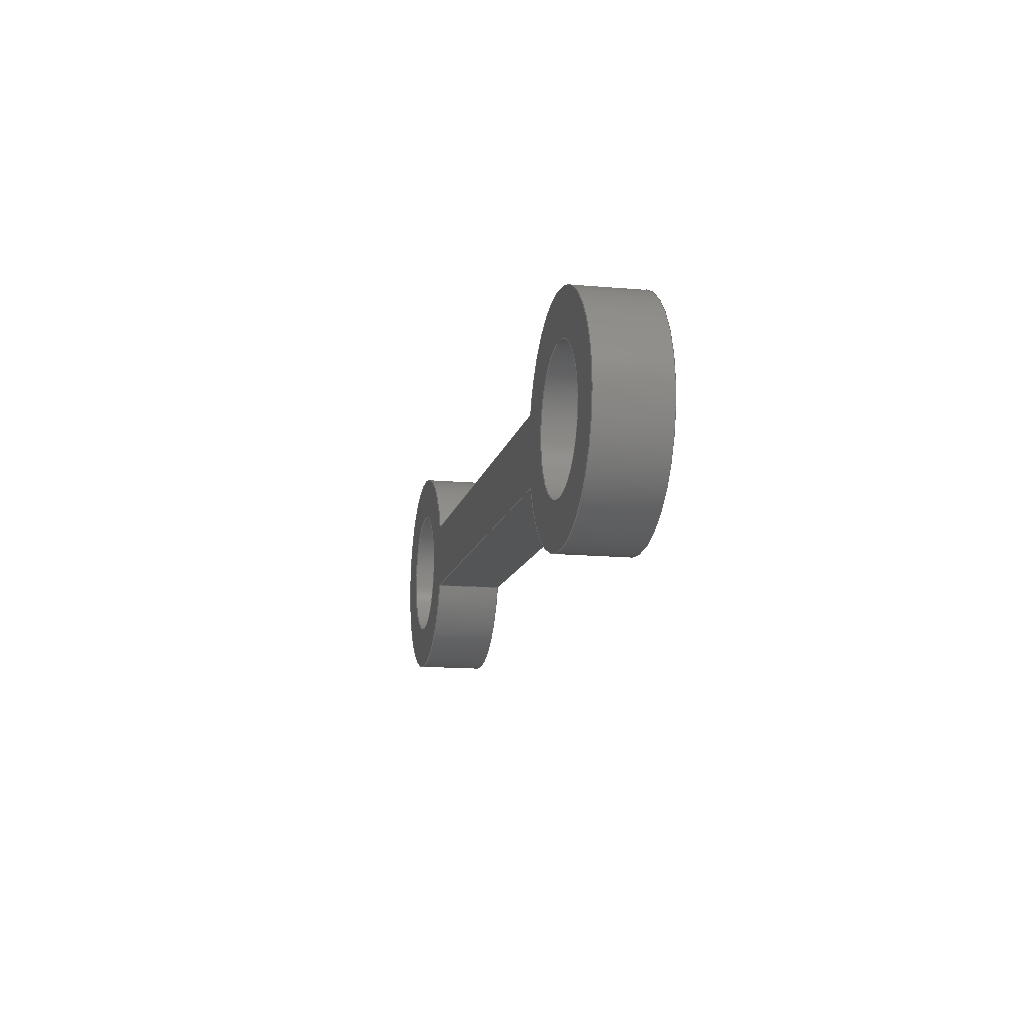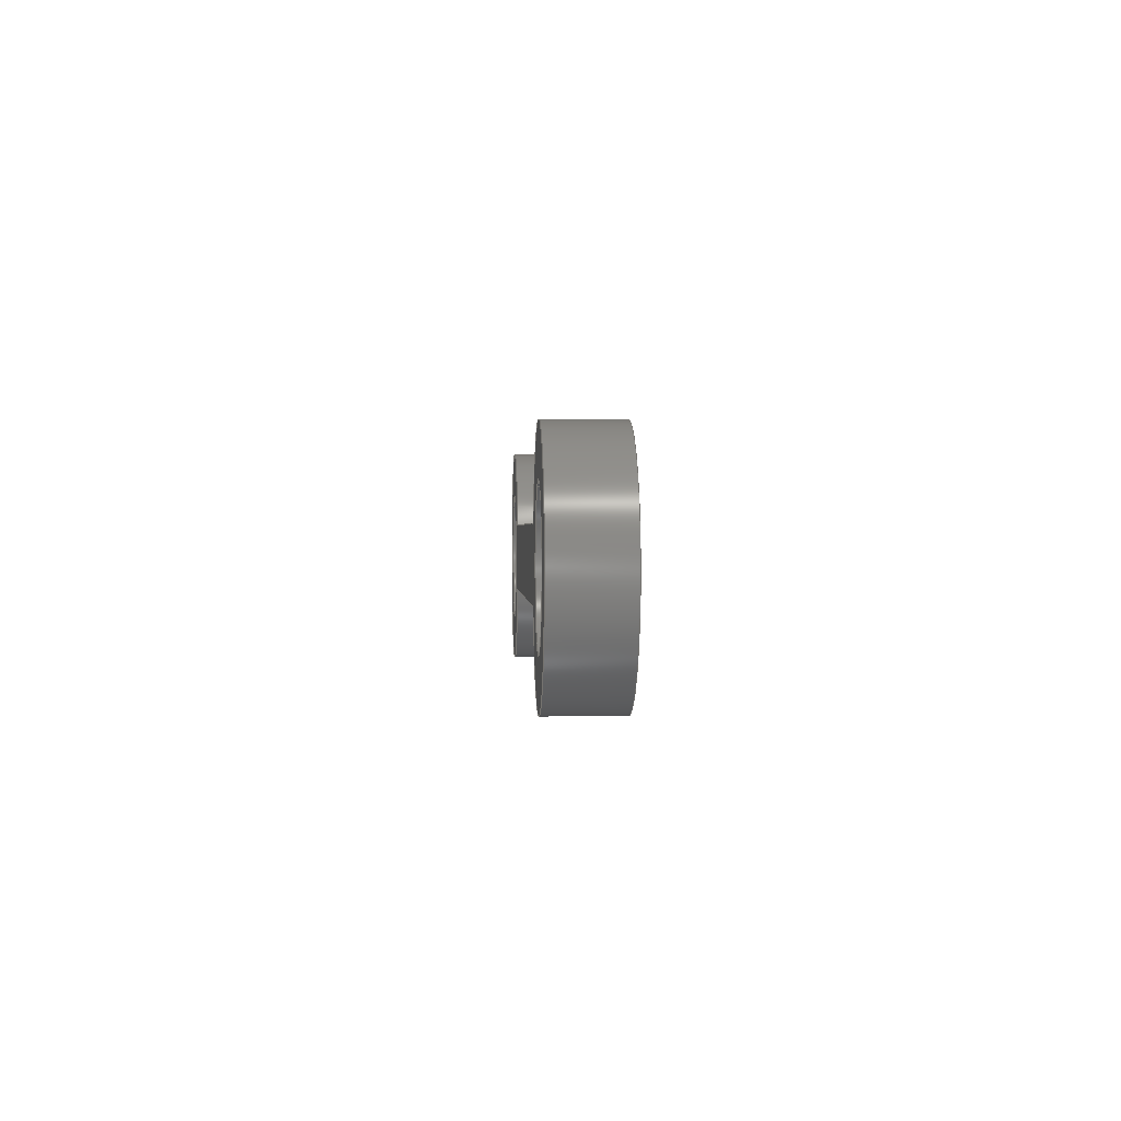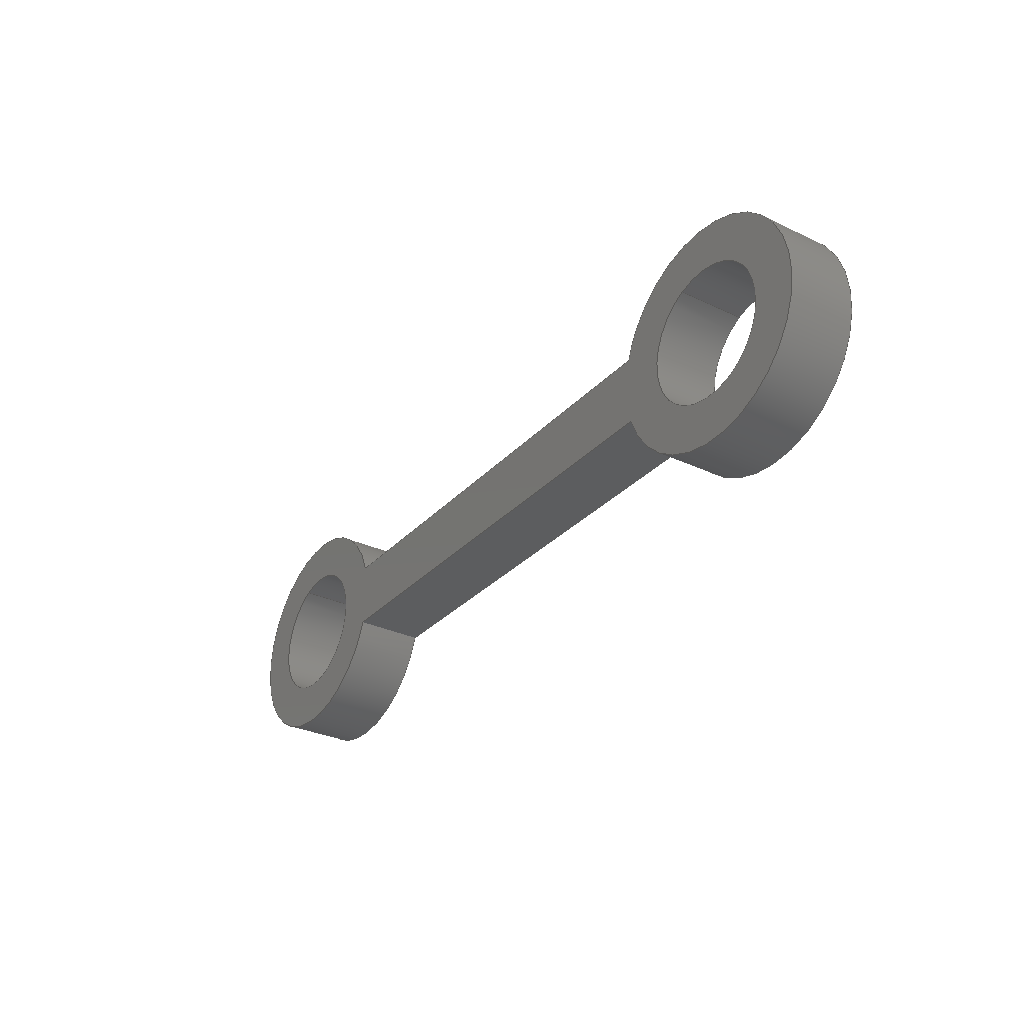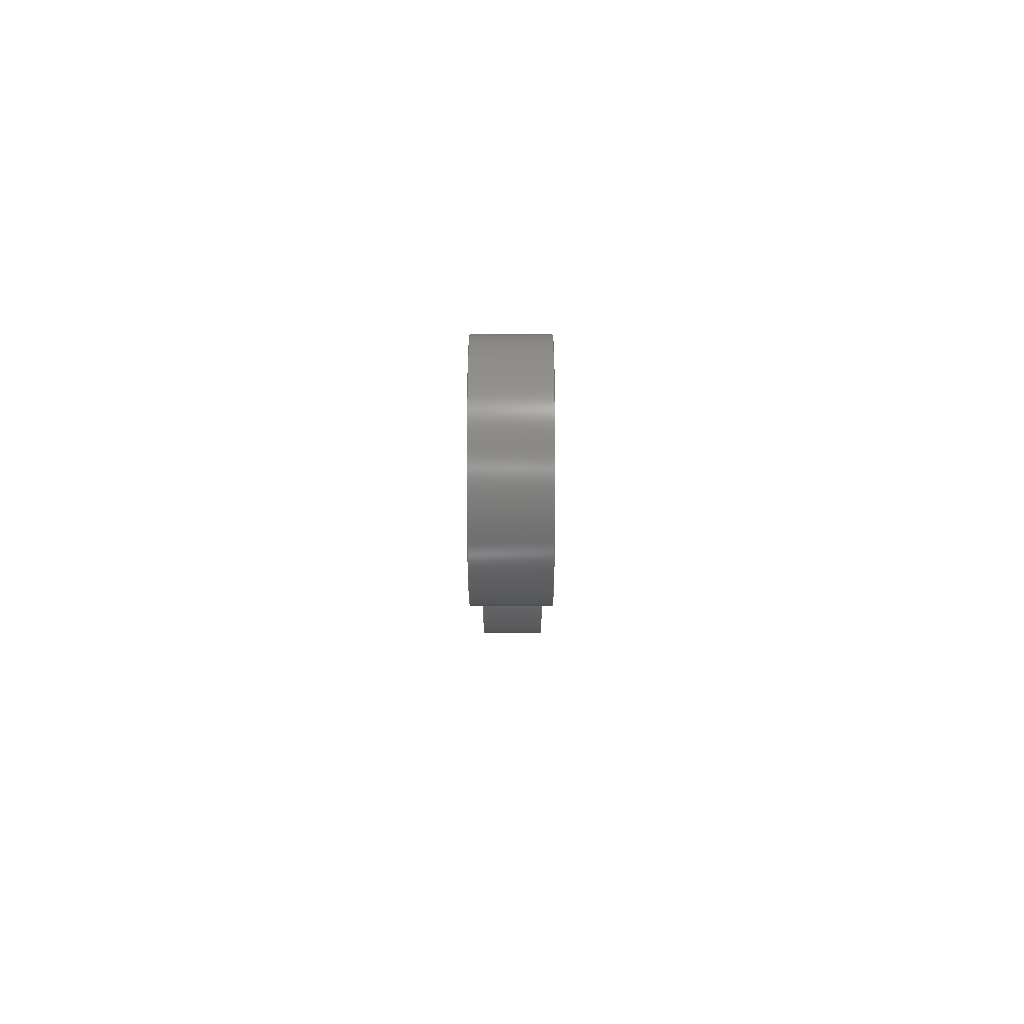
<metadata>
{"format":"iges","ext":"iges","renderer":"f3d","projection":"perspective","resolution":1024,"background":"white","views":[{"elev":-12.8,"azim":-101.9,"up":"+Z"},{"elev":0.9,"azim":87.2,"up":"+Z"},{"elev":-30.8,"azim":55.6,"up":"+Z"},{"elev":-5.7,"azim":90.1,"up":"+Z"}]}
</metadata>
<code>

,,10HComponent2,22H13 ΦΟΡΕΣ ΑΥΤΟ,7Hunknown,7Hunknown,32,38,7,  G      1
99,15,,1,2,2HMM,1,0.08,15H2.025e+07,0.01,1e+04,7Hunknown,7Hunkno
wn,11,0,;
     186       1                                                00000000
     186            -111       1       0                               0
     514       2                                                00010000
     514                       1       1                               0
     510       3                                                00010000
     510            -111       1       1                               0
     510       4                                                00010000
     510            -111       1       1                               0
     510       5                                                00010000
     510            -111       1       1                               0
     510       6                                                00010000
     510            -111       1       1                               0
     510       7                                                00010000
     510            -111       1       1                               0
     510       8                                                00010000
     510            -111       1       1                               0
     510       9                                                00010000
     510            -111       1       1                               0
     510      10                                                00010000
     510            -111       1       1                               0
     508      11                                                00010000
     508                       1       1                               0
     508      12                                                00010000
     508                       1       1                               0
     508      13                                                00010000
     508                       1       1                               0
     508      14                                                00010000
     508                       1       1                               0
     508      15                                                00010000
     508                       2       1                               0
     508      17                                                00010000
     508                       2       1                               0
     508      19                                                00010000
     508                       1       1                               0
     508      20                                                00010000
     508                       1       1                               0
     508      21                                                00010000
     508                       1       1                               0
     508      22                                                00010000
     508                       1       1                               0
     508      23                                                00010000
     508                       1       1                               0
     508      24                                                00010000
     508                       1       1                               0
     126      25                                                00010000
     126       0              16       0                               0
     126      41                                                00010000
     126       0               3       0                               0
     126      44                                                00010000
     126       0              16       0                               0
     126      60                                                00010000
     126       0               3       0                               0
     126      63                                                00010000
     126       0               4       0                               0
     126      67                                                00010000
     126       0               3       0                               0
     126      70                                                00010000
     126       0               4       0                               0
     126      74                                                00010000
     126       0               4       0                               0
     126      78                                                00010000
     126       0               3       0                               0
     126      81                                                00010000
     126       0               4       0                               0
     126      85                                                00010000
     126       0              16       0                               0
     126     101                                                00010000
     126       0              16       0                               0
     126     117                                                00010000
     126       0              10       0                               0
     126     127                                                00010000
     126       0              10       0                               0
     126     137                                                00010000
     126       0               5       0                               0
     126     142                                                00010000
     126       0              10       0                               0
     126     152                                                00010000
     126       0               9       0                               0
     126     161                                                00010000
     126       0              10       0                               0
     126     171                                                00010000
     126       0              10       0                               0
     126     181                                                00010000
     126       0               4       0                               0
     126     185                                                00010000
     126       0              10       0                               0
     126     195                                                00010000
     126       0               9       0                               0
     128     204                                                00010000
     128       0    -111      28       0                               0
     128     232                                                00010000
     128       0    -111       9       0                               0
     128     241                                                00010000
     128       0    -111       9       0                               0
     128     250                                                00010000
     128       0    -111      28       0                               0
     128     278                                                00010000
     128       0    -111      27       0                               0
     128     305                                                00010000
     128       0    -111      26       0                               0
     128     331                                                00010000
     128       0    -111       9       0                               0
     128     340                                                00010000
     128       0    -111       9       0                               0
     502     349                                                00010000
     502                      16       1                               0
     504     365                                                00010001
     504                       6       1                               0
     406     371                                                00000000
     406                       1      15                               0
     314     372                                                00000200
     314                       2       0                               0
     314     374                                                00000200
     314                       2       0                               0
186,3,1,0,0,1,109;                                                     1
514,8,5,1,7,1,9,1,11,1,13,1,15,1,17,1,19,1;                            3
510,89,1,1,21;                                                         5
510,91,1,1,23;                                                         7
510,93,1,1,25;                                                         9
510,95,1,1,27;                                                        11
510,97,1,1,29;                                                        13
510,99,1,1,31;                                                        15
510,101,3,1,33,35,37;                                                 17
510,103,3,1,39,41,43;                                                 19
508,4,0,107,1,0,0,0,107,2,0,0,0,107,3,0,0,0,107,4,0,0;                21
508,4,0,107,4,1,0,0,107,5,0,0,0,107,6,1,0,0,107,7,0,0;                23
508,4,0,107,2,1,0,0,107,8,0,0,0,107,9,1,0,0,107,10,1,0;               25
508,4,0,107,11,0,0,0,107,6,0,0,0,107,12,0,0,0,107,9,0,0;              27
508,6,0,107,13,0,0,0,107,14,0,0,0,107,15,1,0,0,107,16,0,0,0,107,      29
17,0,0,0,107,15,0,0;                                                  29
508,6,0,107,18,0,0,0,107,19,0,0,0,107,20,1,0,0,107,21,0,0,0,107,      31
22,0,0,0,107,20,0,0;                                                  31
508,4,0,107,8,1,0,0,107,1,1,0,0,107,7,1,0,0,107,11,1,0;               33
508,2,0,107,13,1,0,0,107,14,1,0;                                      35
508,2,0,107,18,1,0,0,107,19,1,0;                                      37
508,4,0,107,12,1,0,0,107,5,1,0,0,107,3,1,0,0,107,10,0,0;              39
508,2,0,107,16,1,0,0,107,17,1,0;                                      41
508,2,0,107,21,1,0,0,107,22,1,0;                                      43
126,8,2,0,0,0,0,0.6094,0.6094,                  45
0.6094,2.028,2.028,                  45
3.446,3.446,4.865,                   45
4.865,6.283,6.283,                   45
6.283,1,0.7589,1,0.7589,1,         45
0.7589,1,0.7589,1,98.24,           45
-5.427,50.52,100.6,                  45
-5.427,57.89,108.2,                  45
-5.427,56.72,115.8,                  45
-5.427,55.55,115.8,                  45
-5.427,47.82,115.8,                  45
-5.427,40.1,108.2,                  45
-5.427,38.93,100.6,                  45
-5.427,37.76,98.24,                   45
-5.427,45.12,0.6094,                 45
6.283,0,0,0;                                            45
126,1,1,0,0,1,0,0,0,0.3,0.3,1,1,98.24,                  47
-10.83,50.52,98.24,                     47
-5.427,50.52,0,0.3,0,0,0;                    47
126,8,2,0,0,0,0,0.6094,0.6094,                  49
0.6094,2.028,2.028,                  49
3.446,3.446,4.865,                   49
4.865,6.283,6.283,                   49
6.283,1,0.7589,1,0.7589,1,        49
0.7589,1,0.7589,1,98.24,            49
-10.83,45.12,100.6,                   49
-10.83,37.76,108.2,                   49
-10.83,38.93,115.8,                   49
-10.83,40.1,115.8,                   49
-10.83,47.82,115.8,                   49
-10.83,55.55,108.2,                   49
-10.83,56.72,100.6,                   49
-10.83,57.89,98.24,                   49
-10.83,50.52,0.6094,                  49
6.283,0,0,0;                                            49
126,1,1,0,0,1,0,0,0,0.3,0.3,1,1,98.24,                 51
-5.427,45.12,98.24,                   51
-10.83,45.12,0,0.3,0,0,0;                     51
126,1,1,0,0,1,0,0,0,2.146,2.146,1,1,          53
59.61,-10.83,45.12,                   53
98.24,-10.83,45.12,0,                 53
2.146,0,0,0;                                             53
126,1,1,0,0,1,0,0,0,0.3,0.3,1,1,59.61,                 55
-10.83,45.12,59.61,                    55
-5.427,45.12,0,0.3,0,0,0;                    55
126,1,1,0,0,1,0,0,0,2.146,2.146,1,1,          57
98.24,-5.427,45.12,                    57
59.61,-5.427,45.12,0,                57
2.146,0,0,0;                                             57
126,1,1,0,0,1,0,0,0,2.146,2.146,1,1,        59
59.61,-5.427,50.52,                   59
98.24,-5.427,50.52,0,                59
2.146,0,0,0;                                            59
126,1,1,0,0,1,0,0,0,0.3,0.3,1,1,59.61,                 61
-5.427,50.52,59.61,                   61
-10.83,50.52,0,0.3,0,0,0;                     61
126,1,1,0,0,1,0,0,0,2.146,2.146,1,1,        63
59.61,-10.83,50.52,                   63
98.24,-10.83,50.52,0,                63
2.146,0,0,0;                                            63
126,8,2,0,0,0,0,0.6094,0.6094,                  65
0.6094,2.028,2.028,                  65
3.446,3.446,4.865,                    65
4.865,6.283,6.283,                    65
6.283,1,0.7589,1,0.7589,1,        65
0.7589,1,0.7589,1,59.61,           65
-5.427,45.12,57.3,                  65
-5.427,37.76,49.66,                  65
-5.427,38.93,42.03,                  65
-5.427,40.1,42.03,                  65
-5.427,47.82,42.03,                  65
-5.427,55.55,49.66,                   65
-5.427,56.72,57.3,                  65
-5.427,57.89,59.61,                  65
-5.427,50.52,0.6094,                  65
6.283,0,0,0;                                            65
126,8,2,0,0,0,0,0.6094,0.6094,                  67
0.6094,2.028,2.028,                  67
3.446,3.446,4.865,                    67
4.865,6.283,6.283,                    67
6.283,1,0.7589,1,0.7589,1,        67
0.7589,1,0.7589,1,59.61,            67
-10.83,50.52,57.3,                    67
-10.83,57.89,49.66,                    67
-10.83,56.72,42.03,                   67
-10.83,55.55,42.03,                   67
-10.83,47.82,42.03,                   67
-10.83,40.1,49.66,                   67
-10.83,38.93,57.3,                   67
-10.83,37.76,59.61,                   67
-10.83,45.12,0.6094,                  67
6.283,0,0,0;                                            67
126,4,2,0,0,0,0,0.6201,0.6201,                  69
0.6201,2.191,2.191,                  69
3.762,3.762,3.762,1,                69
0.7071,1,0.7071,1,108.9,           69
-5.427,42.85,113.9,                  69
-5.427,44.96,111.8,                  69
-5.427,49.93,109.7,                  69
-5.427,54.9,104.7,                  69
-5.427,52.79,0.6201,                 69
3.762,0,0,0;                                            69
126,4,2,0,0,0,0,3.762,3.762,                    71
3.762,5.332,5.332,                   71
6.903,6.903,6.903,1,                   71
0.7071,1,0.7071,1,104.7,           71
-5.427,52.79,99.75,                  71
-5.427,50.69,101.9,                  71
-5.427,45.71,104,                  71
-5.427,40.74,108.9,                  71
-5.427,42.85,3.762,                  71
6.903,0,0,0;                                             71
126,1,1,0,0,1,0,-0.5,-0.5,                73
0.5,0.5,1,1,104.7,           73
-5.427,52.79,104.7,                  73
-10.83,52.79,-0.5,                73
0.5,0,0,0;                                           73
126,4,2,0,0,0,0,0.6201,0.6201,                  75
0.6201,2.191,2.191,                  75
3.762,3.762,3.762,1,                   75
0.7071,1,0.7071,1,108.9,           75
-10.83,42.85,104,                  75
-10.83,40.74,101.9,                  75
-10.83,45.71,99.75,                  75
-10.83,50.69,104.7,                  75
-10.83,52.79,0.6201,                 75
3.762,0,0,0;                                             75
126,4,2,0,0,0,0,3.762,3.762,3.762,      77
5.332,5.332,6.903,                     77
6.903,6.903,1,0.7071,1,            77
0.7071,1,104.7,-10.83,              77
52.79,109.7,-10.83,                  77
54.9,111.8,-10.83,                  77
49.93,113.9,-10.83,                   77
44.96,108.9,-10.83,                  77
42.85,3.762,6.903,0,0,0;           77
126,4,2,0,0,0,0,0.6201,0.6201,                    79
0.6201,2.191,2.191,                   79
3.762,3.762,3.762,1,                79
0.7071,1,0.7071,1,53.14,           79
-5.427,42.85,58.11,                  79
-5.427,44.96,56,                  79
-5.427,49.93,53.89,                  79
-5.427,54.9,48.92,                  79
-5.427,52.79,0.6201,                  79
3.762,0,0,0;                                            79
126,4,2,0,0,0,0,3.762,3.762,                    81
3.762,5.332,5.332,                   81
6.903,6.903,6.903,1,                   81
0.7071,1,0.7071,1,48.92,            81
-5.427,52.79,43.95,                     81
-5.427,50.69,46.06,                  81
-5.427,45.71,48.17,                  81
-5.427,40.74,53.14,                  81
-5.427,42.85,3.762,                  81
6.903,0,0,0;                                             81
126,1,1,0,0,1,0,-0.5,-0.5,0.5,0.5,        83
1,1,48.92,-5.427,52.79,            83
48.92,-10.83,52.79,-0.5,             83
0.5,0,0,0;                                           83
126,4,2,0,0,0,0,0.6201,0.6201,                  85
0.6201,2.191,2.191,                  85
3.762,3.762,3.762,1,                   85
0.7071,1,0.7071,1,53.14,            85
-10.83,42.85,48.17,                  85
-10.83,40.74,46.06,                  85
-10.83,45.71,43.95,                  85
-10.83,50.69,48.92,                  85
-10.83,52.79,0.6201,                 85
3.762,0,0,0;                                             85
126,4,2,0,0,0,0,3.762,3.762,3.762,      87
5.332,5.332,6.903,6.903,      87
6.903,1,0.7071,1,0.7071,1,         87
48.92,-10.83,52.79,                  87
53.89,-10.83,54.9,                  87
56,-10.83,49.93,                   87
58.11,-10.83,44.96,                  87
53.14,-10.83,42.85,                  87
3.762,6.903,0,0,0;                             87
128,1,8,1,2,0,0,0,0,0,-0.3,-0.3,          89
0.3,0.3,1.949D-14,             89
1.949D-14,1.949D-14,1.418,           89
1.418,2.837,2.837,                   89
4.255,4.255,5.674,                   89
5.674,5.674,1,1,0.7589,            89
0.7589,1,1,0.7589,0.7589,1,       89
1,0.7589,0.7589,1,1,0.7589,       89
0.7589,1,1,98.24,-10.83,             89
45.12,98.24,-5.427,                   89
45.12,100.6,-10.83,                   89
37.76,100.6,-5.427,                    89
37.76,108.2,-10.83,                     89
38.93,108.2,-5.427,                   89
38.93,115.8,-10.83,                    89
40.1,115.8,-5.427,                  89
40.1,115.8,-10.83,                   89
47.82,115.8,-5.427,                  89
47.82,115.8,-10.83,                   89
55.55,115.8,-5.427,                  89
55.55,108.2,-10.83,                   89
56.72,108.2,-5.427,                  89
56.72,100.6,-10.83,                   89
57.89,100.6,-5.427,                  89
57.89,98.24,-10.83,                   89
50.52,98.24,-5.427,                   89
50.52,-0.3,0.3,                 89
1.949D-14,5.674;                                89
128,1,1,1,1,0,0,1,0,0,-1.074,-1.074,            91
1.074,1.074,1.119D-16,               91
1.119D-16,0.302,0.302,1,1,       91
1,1,98.26,-10.85,45.12,             91
59.6,-10.85,45.12,                   91
98.26,-5.409,45.12,                   91
59.6,-5.409,45.12,                   91
-1.074,1.074,1.119D-16,              91
0.302;                                                    91
128,1,1,1,1,0,0,1,0,0,-1.074,-1.074,            93
1.074,1.074,1.119D-16,               93
1.119D-16,0.302,0.302,1,1,       93
1,1,59.6,-10.85,50.52,             93
98.26,-10.85,50.52,                   93
59.6,-5.409,50.52,                   93
98.26,-5.409,50.52,                   93
-1.074,1.074,1.119D-16,              93
0.302;                                                    93
128,1,8,1,2,0,0,0,0,0,-0.3,-0.3,          95
0.3,0.3,-3.207D-15,            95
-3.207D-15,-3.207D-15,1.418,         95
1.418,2.837,2.837,                   95
4.255,4.255,5.674,                   95
5.674,5.674,1,1,0.7589,            95
0.7589,1,1,0.7589,0.7589,1,       95
1,0.7589,0.7589,1,1,0.7589,       95
0.7589,1,1,59.61,-10.83,            95
50.52,59.61,-5.427,                   95
50.52,57.3,-10.83,                    95
57.89,57.3,-5.427,                  95
57.89,49.66,-10.83,                   95
56.72,49.66,-5.427,                   95
56.72,42.03,-10.83,                    95
55.55,42.03,-5.427,                  95
55.55,42.03,-10.83,                    95
47.82,42.03,-5.427,                   95
47.82,42.03,-10.83,                   95
40.1,42.03,-5.427,                   95
40.1,49.66,-10.83,                    95
38.93,49.66,-5.427,                  95
38.93,57.3,-10.83,                   95
37.76,57.3,-5.427,                  95
37.76,59.61,-10.83,                   95
45.12,59.61,-5.427,                  95
45.12,-0.3,0.3,                95
-3.207D-15,5.674;                               95
128,1,8,1,2,0,1,0,0,1,-0.5,-0.5,          97
0.5,0.5,-3.142,                97
-3.142,-3.142,-1.571,                 97
-1.571,0,0,1.571,1.571,               97
3.142,3.142,3.142,1,1,             97
0.7071,0.7071,1,1,0.7071,          97
0.7071,1,1,0.7071,0.7071,1,       97
1,0.7071,0.7071,1,1,104.7,        97
-10.83,52.79,104.7,                  97
-5.427,52.79,109.7,                  97
-10.83,54.9,109.7,                  97
-5.427,54.9,111.8,                  97
-10.83,49.93,111.8,                   97
-5.427,49.93,113.9,                   97
-10.83,44.96,113.9,                  97
-5.427,44.96,108.9,                  97
-10.83,42.85,108.9,                  97
-5.427,42.85,104,                  97
-10.83,40.74,104,                  97
-5.427,40.74,101.9,                  97
-10.83,45.71,101.9,                  97
-5.427,45.71,99.75,                  97
-10.83,50.69,99.75,                  97
-5.427,50.69,104.7,                  97
-10.83,52.79,104.7,                  97
-5.427,52.79,-0.5,                97
0.5,-3.142,3.142;                 97
128,1,8,1,2,0,1,0,0,1,-0.5,-0.5,0.5,      99
0.5,-3.142,-3.142,-3.142,            99
-1.571,-1.571,0,0,1.571,              99
1.571,3.142,3.142,                    99
3.142,1,1,0.7071,0.7071,1,        99
1,0.7071,0.7071,1,1,0.7071,       99
0.7071,1,1,0.7071,0.7071,1,       99
1,48.92,-10.83,52.79,               99
48.92,-5.427,52.79,                  99
53.89,-10.83,54.9,                  99
53.89,-5.427,54.9,                  99
56,-10.83,49.93,                   99
56,-5.427,49.93,                   99
58.11,-10.83,44.96,                  99
58.11,-5.427,44.96,                  99
53.14,-10.83,42.85,                  99
53.14,-5.427,42.85,                  99
48.17,-10.83,40.74,                  99
48.17,-5.427,40.74,                  99
46.06,-10.83,45.71,                  99
46.06,-5.427,45.71,                  99
43.95,-10.83,50.69,                  99
43.95,-5.427,50.69,                  99
48.92,-10.83,52.79,                  99
48.92,-5.427,52.79,                  99
-0.5,0.5,-3.142,3.142;            99
128,1,1,1,1,0,0,1,0,0,-1.121,-1.121,           101
4.885D-15,4.885D-15,-2.051,         101
-2.051,2.051,2.051,1,1,1,1,     101
42.01,-5.427,37.74,                 101
42.01,-5.427,57.91,                 101
115.8,-5.427,37.74,                 101
115.8,-5.427,57.91,                 101
-1.121,4.885D-15,-2.051,            101
2.051;                                                    101
128,1,1,1,1,0,0,1,0,0,-3.663D-15,                         103
-3.663D-15,1.121,1.121,             103
-2.051,-2.051,2.051,                103
2.051,1,1,1,1,42.01,-10.83,     103
57.91,42.01,-10.83,                 103
37.74,115.8,-10.83,                 103
57.91,115.8,-10.83,                 103
37.74,-3.663D-15,1.121,             103
-2.051,2.051;                                  103
502,16,98.24,-5.427,50.52,          105
98.24,-5.427,45.12,                  105
98.24,-10.83,50.52,                  105
98.24,-10.83,45.12,                   105
59.61,-10.83,45.12,                  105
59.61,-5.427,45.12,                 105
59.61,-5.427,50.52,                  105
59.61,-10.83,50.52,                   105
108.9,-5.427,42.85,                 105
104.7,-5.427,52.79,                 105
104.7,-10.83,52.79,                 105
108.9,-10.83,42.85,                 105
53.14,-5.427,42.85,                 105
48.92,-5.427,52.79,                 105
48.92,-10.83,52.79,                 105
53.14,-10.83,42.85;                 105
504,22,45,105,1,105,2,47,105,3,105,1,49,105,4,105,3,51,105,2,        107
105,4,53,105,5,105,4,55,105,5,105,6,57,105,2,105,6,59,105,7,105,     107
1,61,105,7,105,8,63,105,8,105,3,65,105,6,105,7,67,105,8,105,5,       107
69,105,9,105,10,71,105,10,105,9,73,105,10,105,11,75,105,12,105,      107
11,77,105,11,105,12,79,105,13,105,14,81,105,14,105,13,83,105,14,     107
105,15,85,105,16,105,15,87,105,15,105,16;                            107
406,1,5HBody1;                                                       109
314,96.47,96.47,95.29,19HOpaque     111
(246,246,243);                                                       111
314,62.75,62.75,62.75,13HSteel      113
- Satin;                                                             113
S      1G      3D    114P    375
</code>
